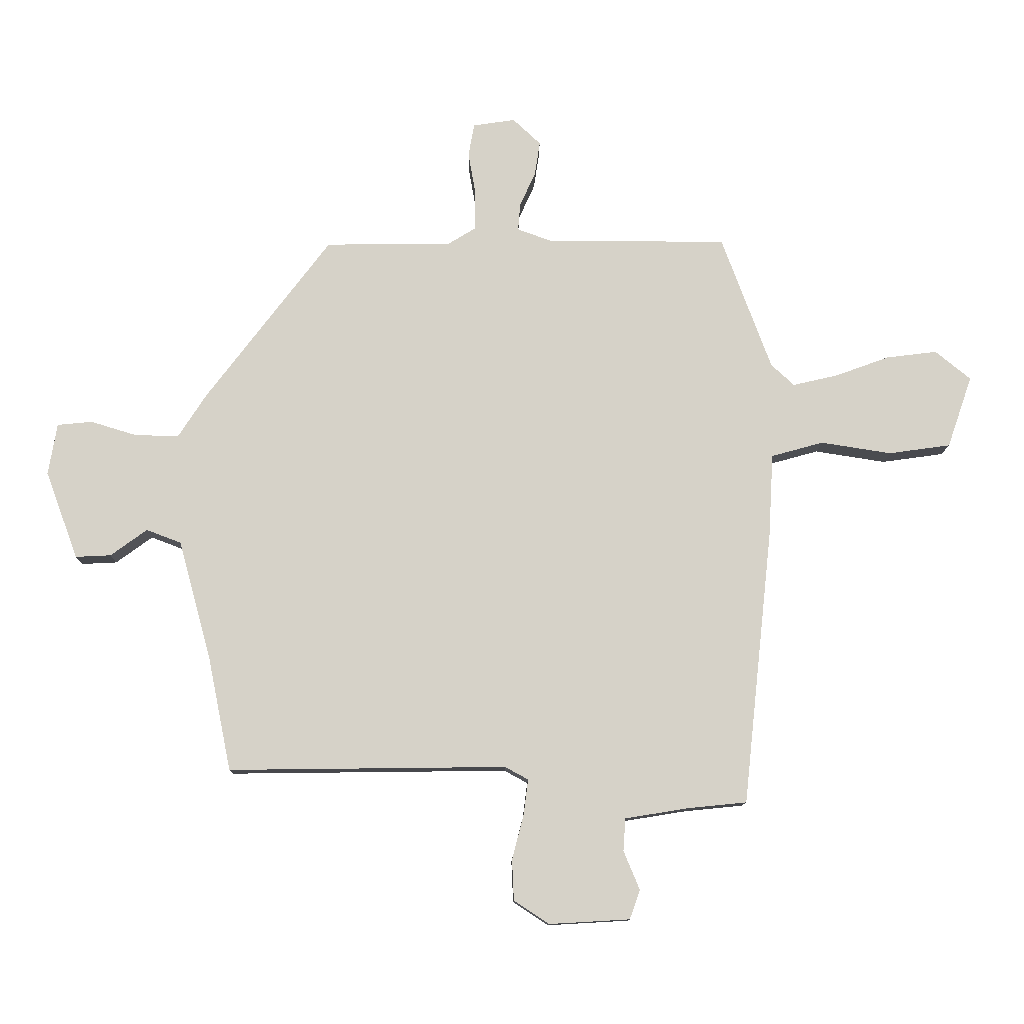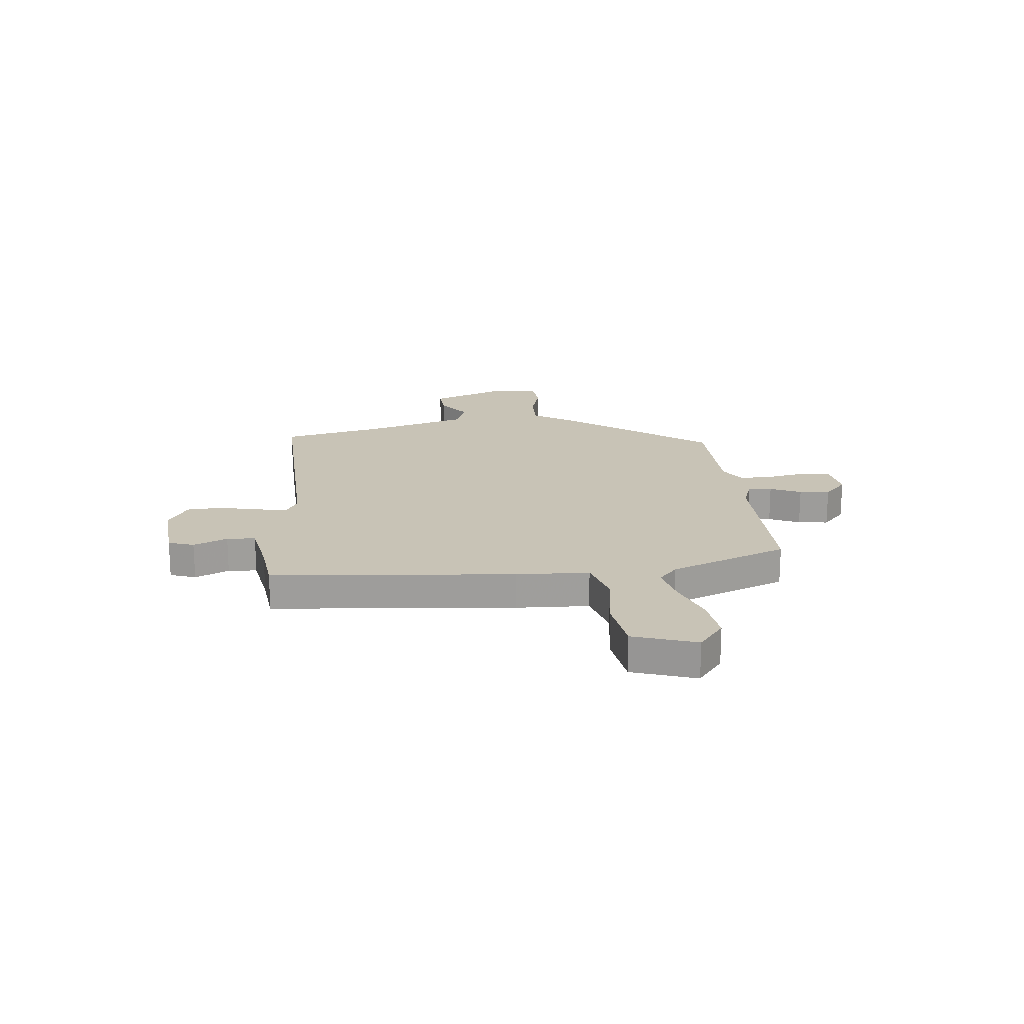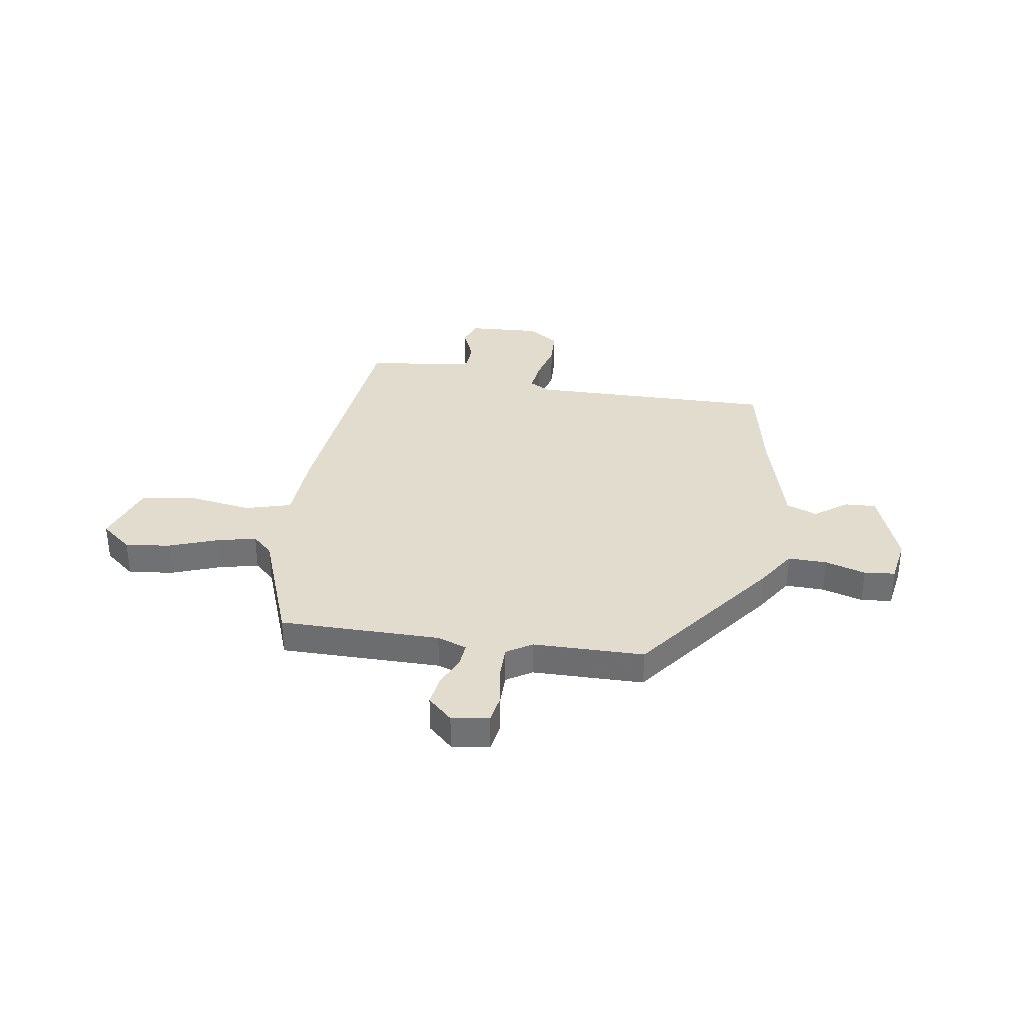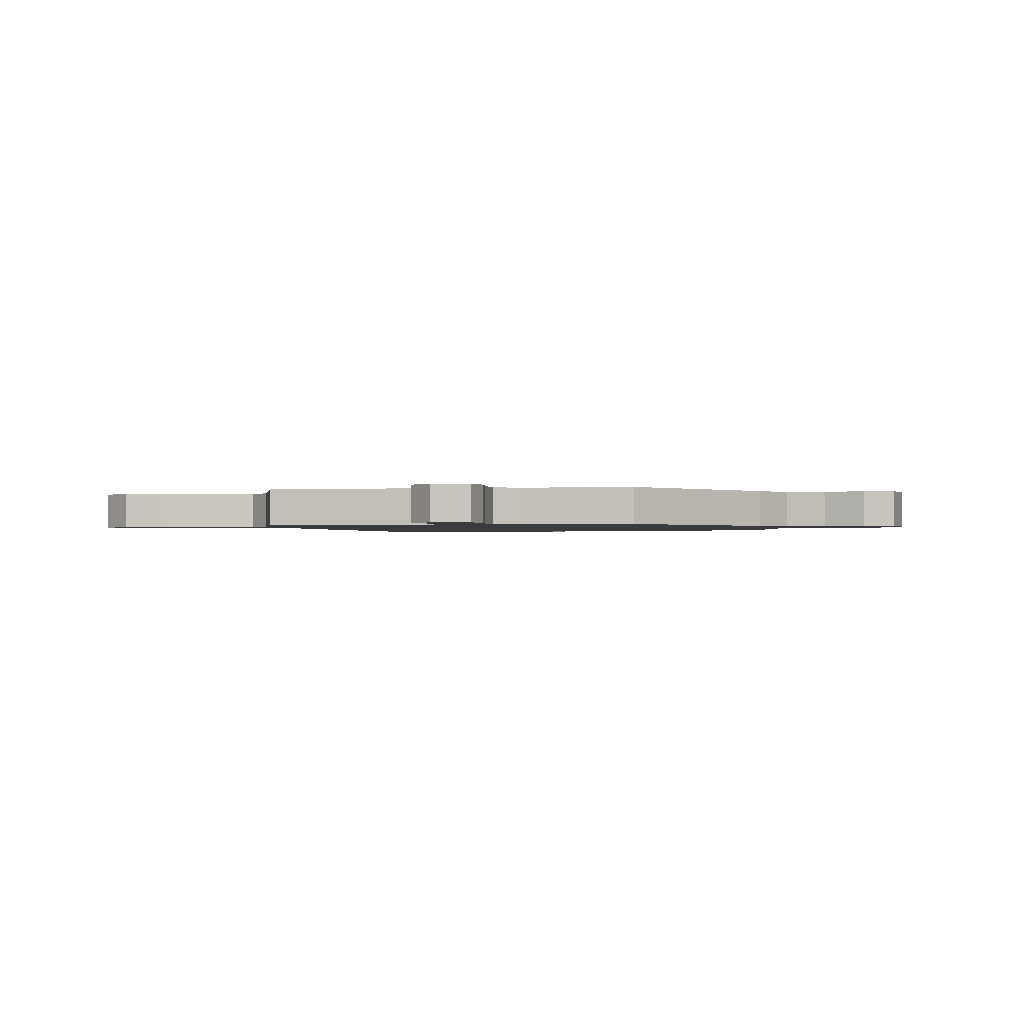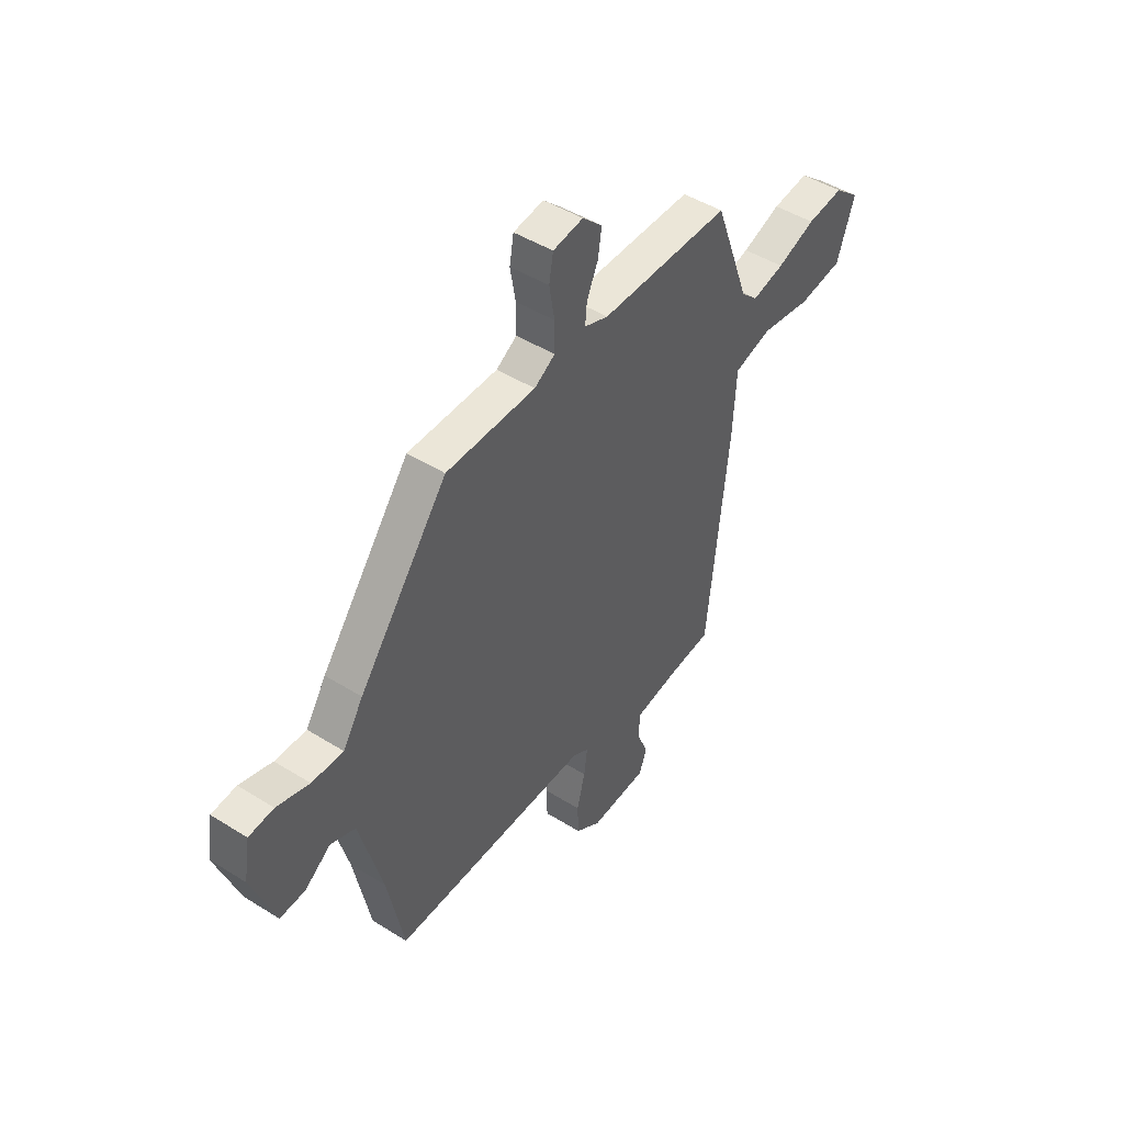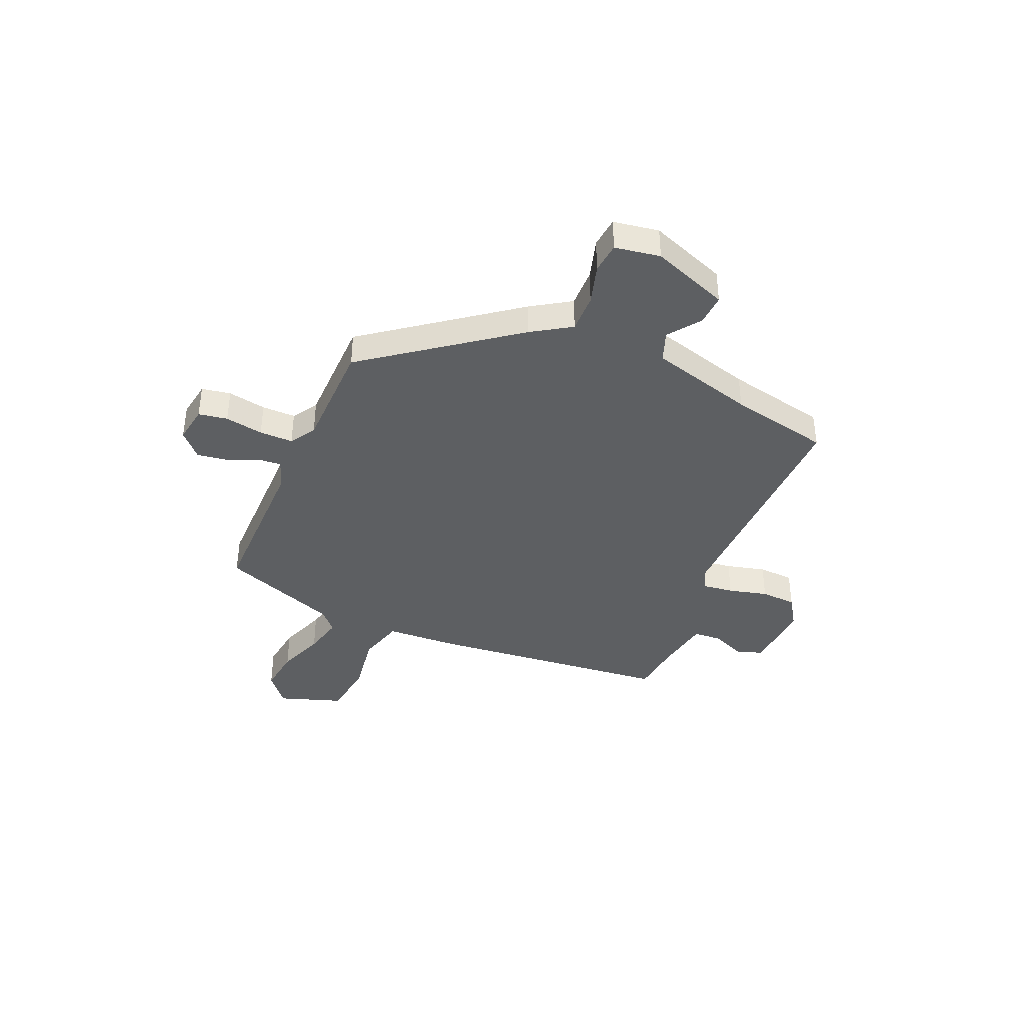
<metadata>
{"format":"obj","ext":"obj","renderer":"f3d","projection":"perspective","resolution":1024,"background":"white","views":[{"elev":-11.6,"azim":179.0,"up":"+Z"},{"elev":19.5,"azim":-96.7,"up":"+Y"},{"elev":34.7,"azim":8.8,"up":"+Y"},{"elev":-1.3,"azim":11.4,"up":"+Y"},{"elev":46.3,"azim":125.6,"up":"+Z"},{"elev":-39.6,"azim":66.5,"up":"+Y"}]}
</metadata>
<code>
v -0.409 0.07 -0.533
v -0.46 0.07 -0.057
v -0.468 0.07 0.086
v -0.558 0.07 0.111
v -0.68 0.07 0.092
v -0.787 0.07 0.107
v -0.83 0.07 0.231
v -0.769 0.07 0.281
v -0.681 0.07 0.27
v -0.588 0.07 0.236
v -0.51 0.07 0.218
v -0.47 0.07 0.255
v -0.384 0.07 0.487
v -0.07 0.07 0.488
v -0.012 0.07 0.509
v -0.016 0.07 0.556
v -0.043 0.07 0.616
v -0.052 0.07 0.675
v -0.004 0.07 0.72
v 0.069 0.07 0.709
v 0.079 0.07 0.652
v 0.066 0.07 0.577
v 0.066 0.07 0.511
v 0.116 0.07 0.48
v 0.333 0.07 0.478
v 0.548 0.07 0.194
v 0.597 0.07 0.118
v 0.673 0.07 0.12
v 0.752 0.07 0.144
v 0.812 0.07 0.138
v 0.827 0.07 0.049
v 0.771 0.07 -0.102
v 0.71 0.07 -0.099
v 0.647 0.07 -0.053
v 0.587 0.07 -0.076
v 0.531 0.07 -0.281
v 0.491 0.07 -0.478
v 0.011 0.07 -0.472
v -0.029 0.07 -0.494
v -0.021 0.07 -0.555
v -0.001 0.07 -0.632
v -0.004 0.07 -0.702
v -0.065 0.07 -0.742
v -0.204 0.07 -0.734
v -0.222 0.07 -0.684
v -0.194 0.07 -0.617
v -0.198 0.07 -0.561
v -0.309 0.07 -0.543
v -0.409 0 -0.533
v -0.46 0 -0.057
v -0.468 0 0.086
v -0.558 0 0.111
v -0.68 0 0.092
v -0.787 0 0.107
v -0.83 0 0.231
v -0.769 0 0.281
v -0.681 0 0.27
v -0.588 0 0.236
v -0.51 0 0.218
v -0.47 0 0.255
v -0.384 0 0.487
v -0.07 0 0.488
v -0.012 0 0.509
v -0.016 0 0.556
v -0.043 0 0.616
v -0.052 0 0.675
v -0.004 0 0.72
v 0.069 0 0.709
v 0.079 0 0.652
v 0.066 0 0.577
v 0.066 0 0.511
v 0.116 0 0.48
v 0.333 0 0.478
v 0.548 0 0.194
v 0.597 0 0.118
v 0.673 0 0.12
v 0.752 0 0.144
v 0.812 0 0.138
v 0.827 0 0.049
v 0.771 0 -0.102
v 0.71 0 -0.099
v 0.647 0 -0.053
v 0.587 0 -0.076
v 0.531 0 -0.281
v 0.491 0 -0.478
v 0.011 0 -0.472
v -0.029 0 -0.494
v -0.021 0 -0.555
v -0.001 0 -0.632
v -0.004 0 -0.702
v -0.065 0 -0.742
v -0.204 0 -0.734
v -0.222 0 -0.684
v -0.194 0 -0.617
v -0.198 0 -0.561
v -0.309 0 -0.543
f 43 44 45 46
f 43 46 47
f 40 41 42 43
f 39 40 43 47
f 38 39 47 48
f 36 37 38
f 35 36 38 48
f 31 32 33 34
f 31 34 35
f 28 29 30 31
f 27 28 31 35
f 24 25 26 27
f 23 24 27 35
f 19 20 21 22
f 19 22 23
f 16 17 18 19
f 15 16 19 23
f 14 15 23 35
f 12 13 14 35
f 7 8 9 10
f 7 10 11
f 4 5 6 7
f 3 4 7 11
f 48 1 2 3
f 12 35 48 3
f 3 11 12
f 94 93 92 91
f 95 94 91
f 91 90 89 88
f 95 91 88 87
f 96 95 87 86
f 86 85 84
f 96 86 84 83
f 82 81 80 79
f 83 82 79
f 79 78 77 76
f 83 79 76 75
f 75 74 73 72
f 83 75 72 71
f 70 69 68 67
f 71 70 67
f 67 66 65 64
f 71 67 64 63
f 83 71 63 62
f 83 62 61 60
f 58 57 56 55
f 59 58 55
f 55 54 53 52
f 59 55 52 51
f 51 50 49 96
f 51 96 83 60
f 60 59 51
f 1 49 50 2
f 2 50 51 3
f 3 51 52 4
f 4 52 53 5
f 5 53 54 6
f 6 54 55 7
f 7 55 56 8
f 8 56 57 9
f 9 57 58 10
f 10 58 59 11
f 11 59 60 12
f 12 60 61 13
f 13 61 62 14
f 14 62 63 15
f 15 63 64 16
f 16 64 65 17
f 17 65 66 18
f 18 66 67 19
f 19 67 68 20
f 20 68 69 21
f 21 69 70 22
f 22 70 71 23
f 23 71 72 24
f 24 72 73 25
f 25 73 74 26
f 26 74 75 27
f 27 75 76 28
f 28 76 77 29
f 29 77 78 30
f 30 78 79 31
f 31 79 80 32
f 32 80 81 33
f 33 81 82 34
f 34 82 83 35
f 35 83 84 36
f 36 84 85 37
f 37 85 86 38
f 38 86 87 39
f 39 87 88 40
f 40 88 89 41
f 41 89 90 42
f 42 90 91 43
f 43 91 92 44
f 44 92 93 45
f 45 93 94 46
f 46 94 95 47
f 47 95 96 48
f 48 96 49 1

</code>
